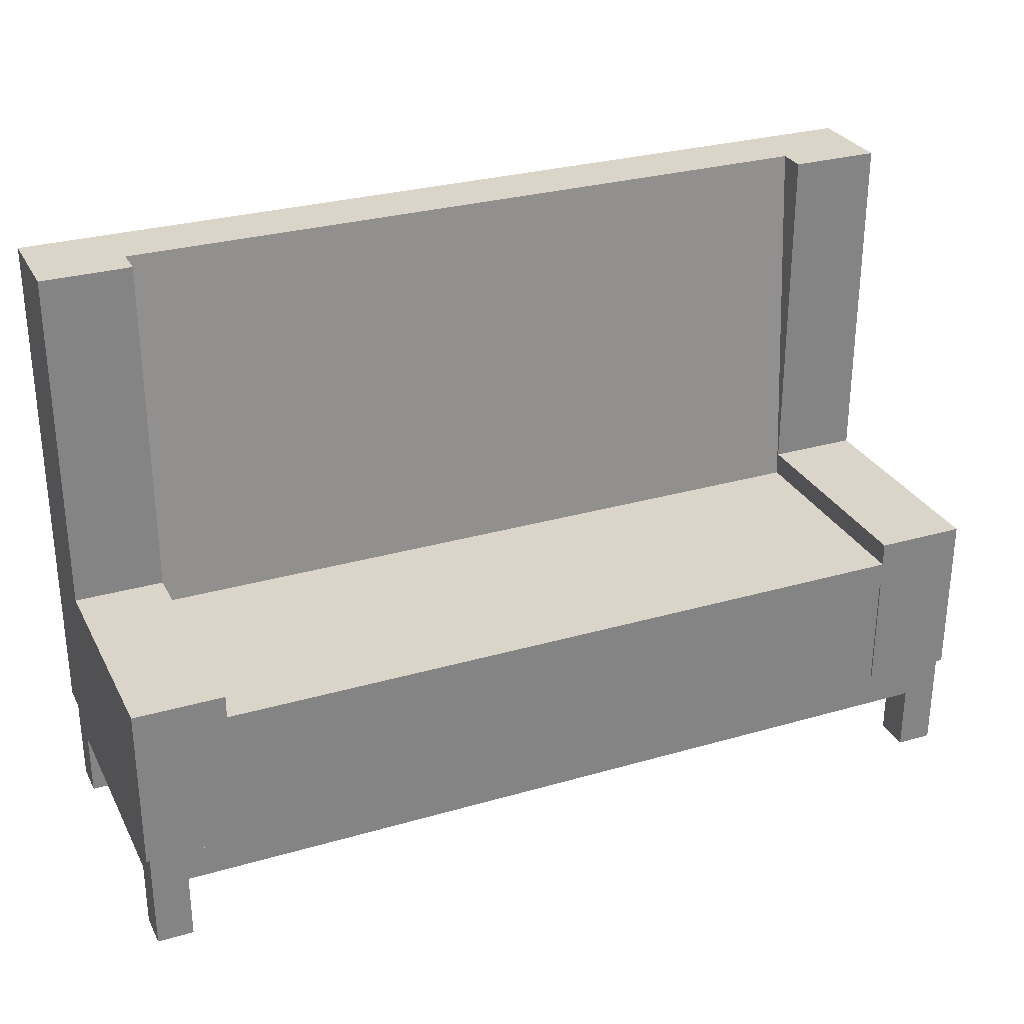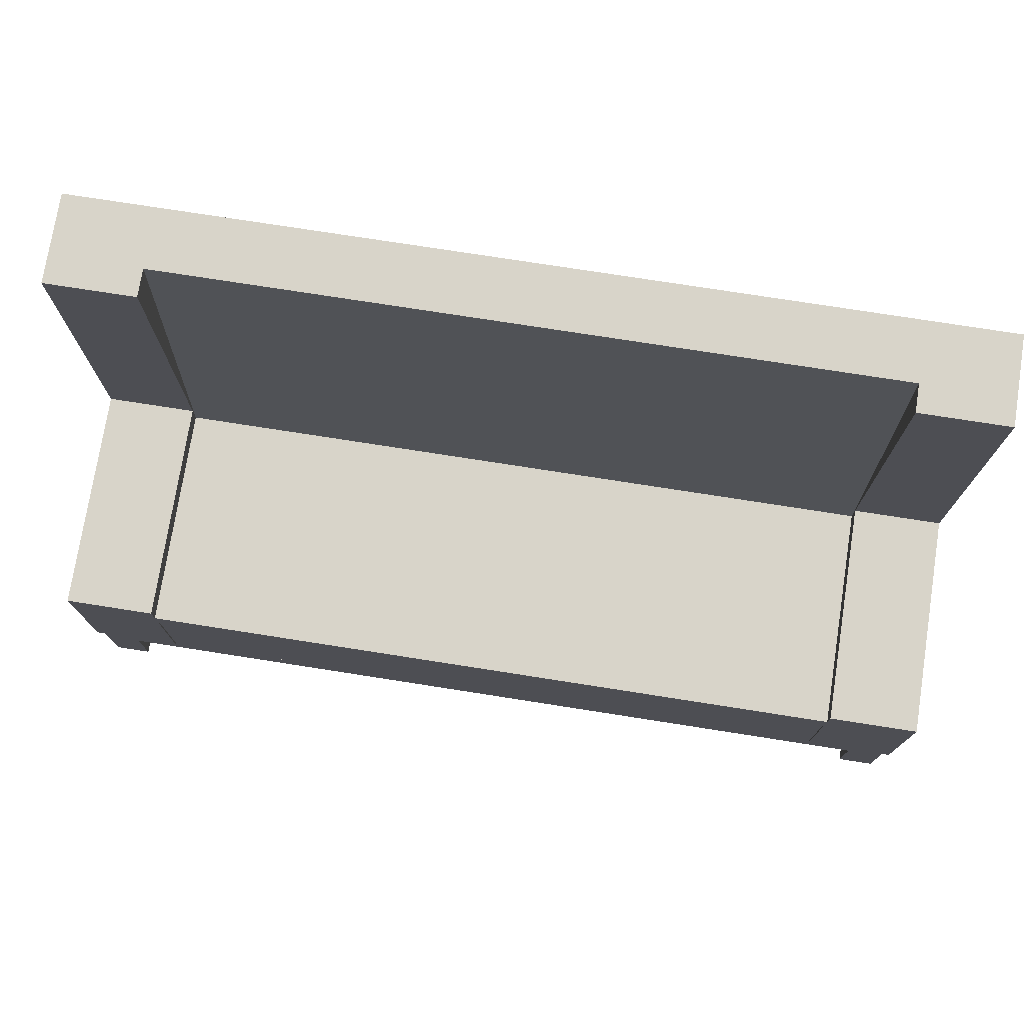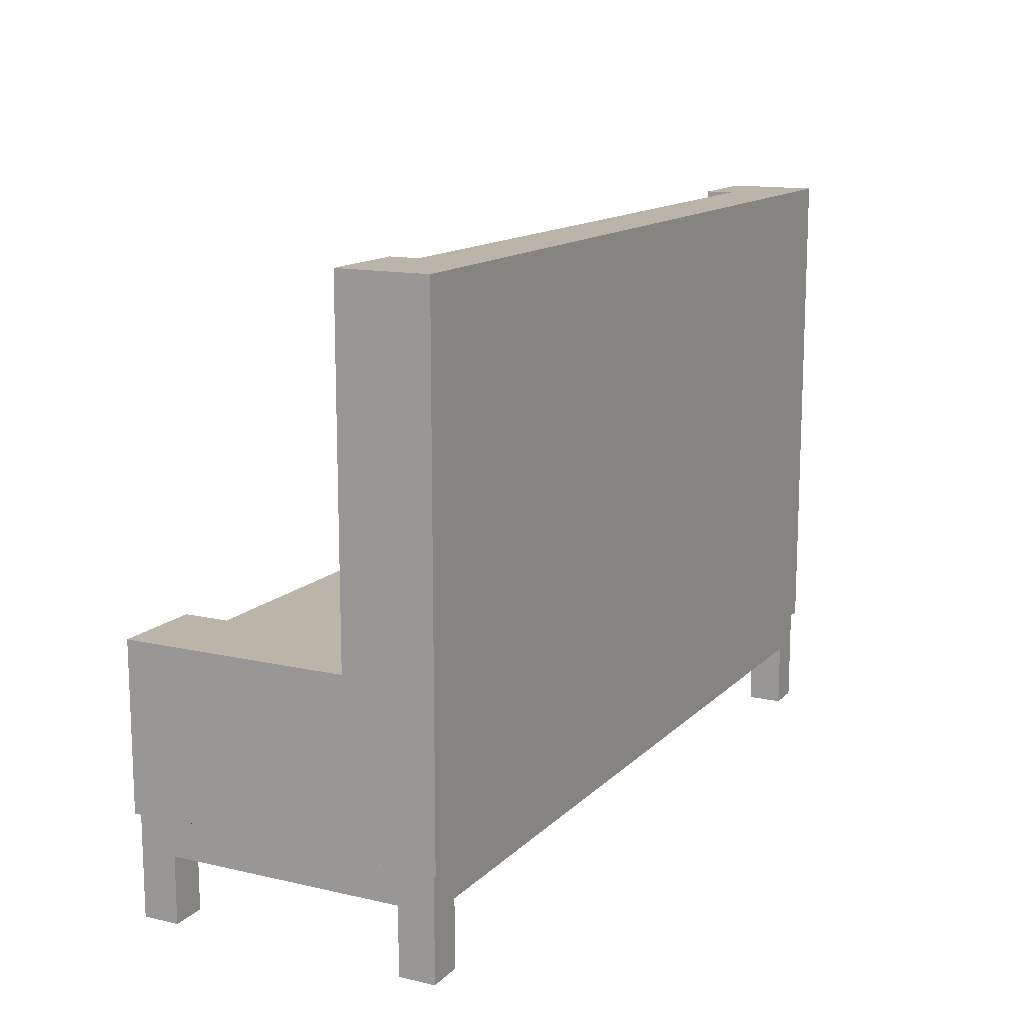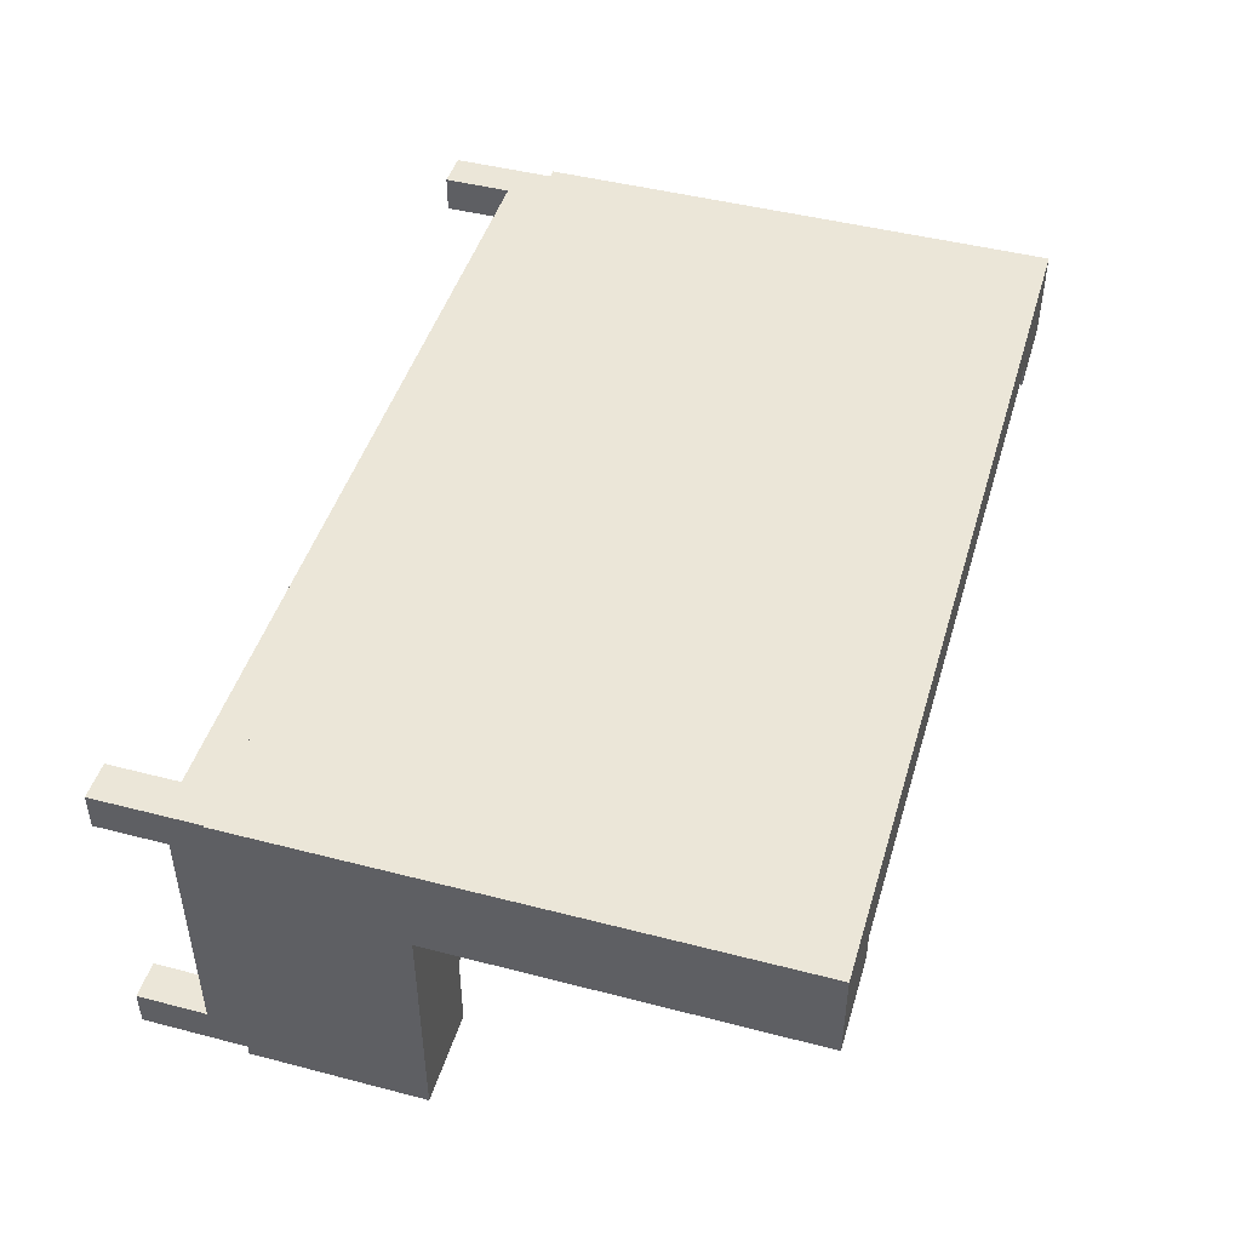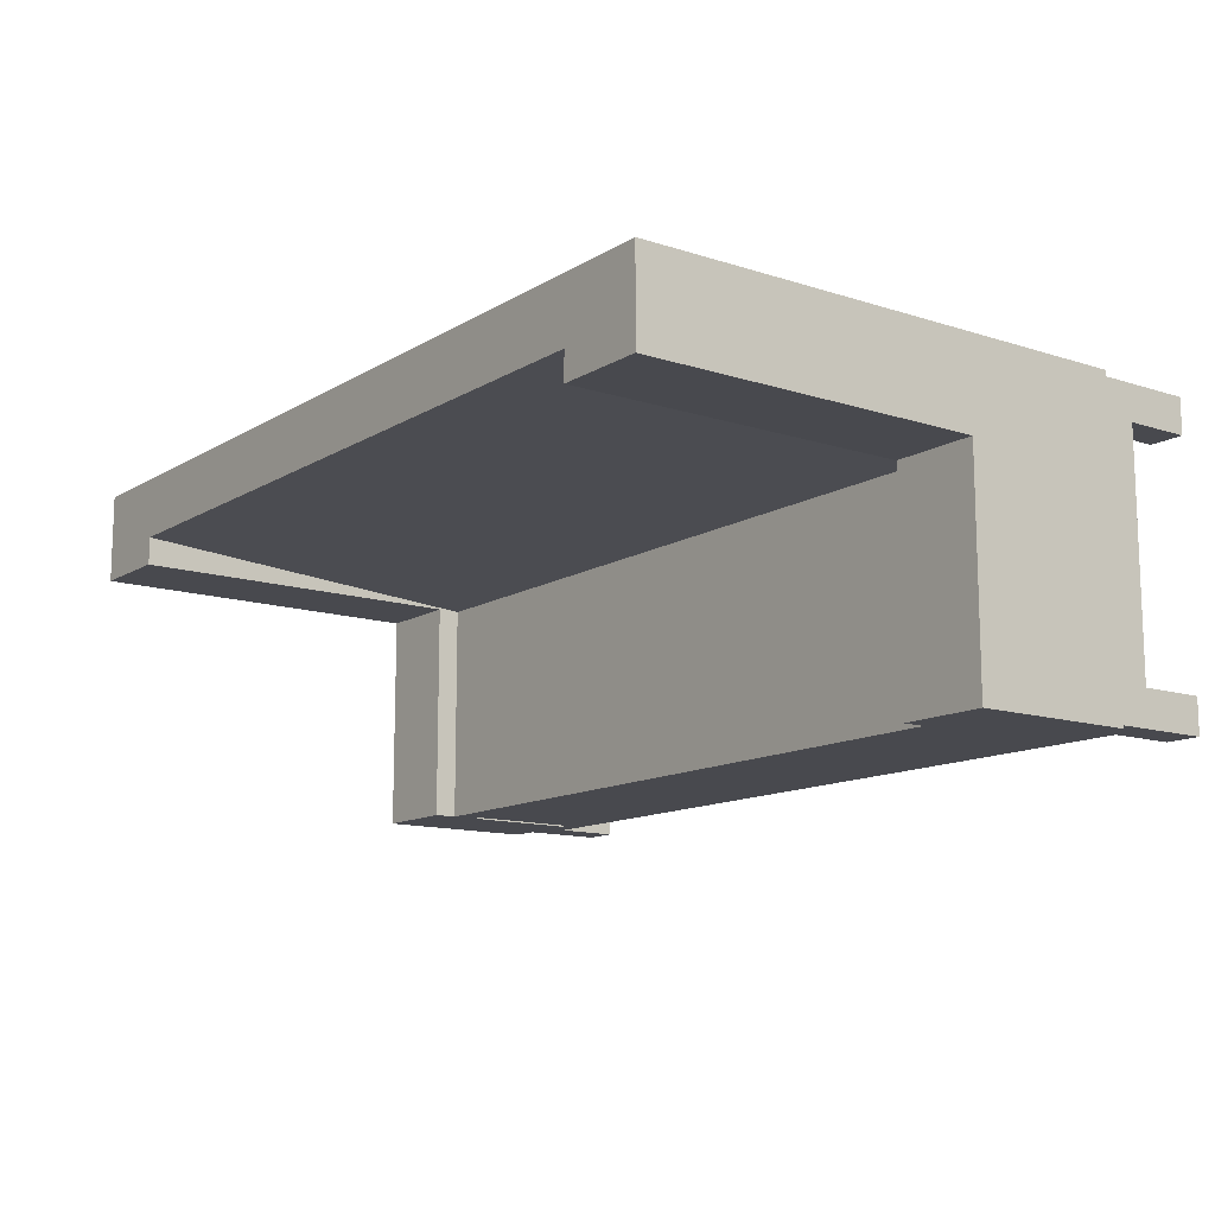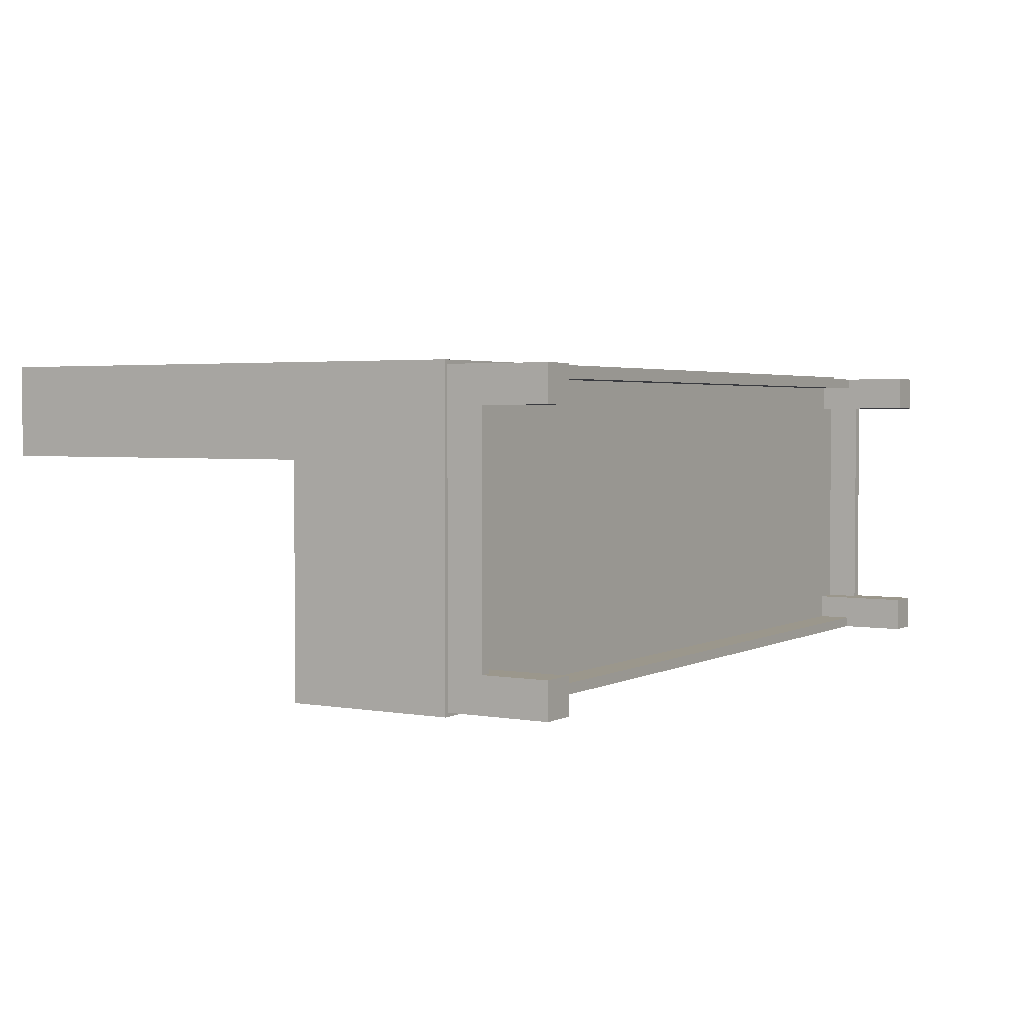
<metadata>
{"format":"obj","ext":"obj","renderer":"f3d","projection":"perspective","resolution":1024,"background":"white","views":[{"elev":29.1,"azim":156.8,"up":"+Y"},{"elev":75.2,"azim":-171.1,"up":"+Y"},{"elev":13.6,"azim":-62.8,"up":"+Y"},{"elev":46.3,"azim":106.5,"up":"+Z"},{"elev":-12.7,"azim":-126.6,"up":"+Z"},{"elev":2.8,"azim":-58.6,"up":"+Z"}]}
</metadata>
<code>
v 0.3927 -0.05141 0.14
v 0.361 -0.1419 0.14
v 0.3927 -0.1419 0.14
v 0.37 -0.08309 0.14
v 0.3927 -0.1419 0.1083
v 0.3927 -0.08309 0.1174
v 0.37 -0.05141 0.14
v 0.361 -0.08309 0.14
v 0.361 -0.1419 0.1083
v 0.3927 -0.05141 0.1174
v 0.361 -0.08309 0.1305
v 0.361 -0.05367 0.1083
v 0.3927 -0.08309 0.1083
v 0.3832 -0.08309 0.1083
v 0.361 -0.05367 0.1305
v 0.3832 -0.05367 0.1083
v 0.3927 -0.08309 -0.09992
v 0.3927 -0.05141 -0.109
v 0.3927 -0.1419 -0.1316
v 0.3927 -0.05141 -0.1316
v 0.3927 -0.08309 -0.109
v -0.3927 -0.05141 0.14
v -0.37 -0.08309 0.14
v -0.37 -0.05141 0.14
v -0.3927 -0.1419 0.14
v -0.361 -0.08309 0.14
v -0.361 -0.1419 0.14
v -0.361 -0.08309 0.1305
v 0.3832 -0.08309 -0.09992
v 0.3927 -0.1419 -0.09992
v 0.37 -0.08309 -0.1316
v 0.37 -0.05141 -0.1316
v -0.37 -0.08309 -0.1316
v -0.3927 -0.05141 -0.1316
v -0.37 -0.05141 -0.1316
v -0.361 -0.1419 0.1083
v -0.361 -0.05367 0.1305
v 0.361 -0.1419 -0.09992
v 0.361 -0.08309 -0.1316
v -0.3927 -0.05141 0.1174
v -0.361 -0.1419 -0.1316
v 0.361 -0.05367 -0.09992
v 0.3832 -0.05367 -0.09992
v 0.361 -0.05367 -0.1221
v -0.361 -0.05367 0.1083
v 0.361 -0.1419 -0.1316
v -0.3927 -0.08309 0.1174
v -0.3927 -0.05141 -0.109
v -0.3927 -0.08309 -0.109
v -0.3927 -0.1419 -0.1316
v -0.361 -0.08309 -0.1316
v -0.3927 -0.1419 0.1083
v 0.361 -0.08309 -0.1221
v -0.3832 -0.08309 0.1083
v -0.3927 -0.08309 0.1083
v -0.3927 -0.1419 -0.09992
v -0.361 -0.08309 -0.1221
v -0.361 -0.05367 -0.09992
v -0.361 -0.05367 -0.1221
v -0.3832 -0.05367 0.1083
v -0.3927 -0.08309 -0.09992
v -0.361 -0.1419 -0.09992
v -0.3832 -0.08309 -0.09992
v -0.3832 -0.05367 -0.09992
v 0.3169 -0.05141 0.1434
v 0.3961 -0.05141 0.1434
v 0.3961 -0.05141 0.14
v 0.3961 0.4012 0.1434
v -0 -0.05141 0.1434
v 0.3169 0.4012 0.1434
v -0.3169 -0.05141 0.1434
v 0.3169 -0.05141 -0.1337
v 0.3961 -0.05141 -0.1316
v 0.3169 -0.05141 -0.135
v 0.3961 0.0957 0.06417
v 0.3169 0.4012 0.06417
v -0.3961 -0.05141 0.1434
v -0 0.4012 0.1434
v -0 -0.05141 -0.1337
v -0.3961 -0.05141 -0.135
v 0.3961 0.4012 0.06417
v 0.3169 0.4012 0.08906
v -0.3961 -0.05141 0.14
v -0.3961 0.4012 0.1434
v -0.3169 0.4012 0.1434
v 0.3169 0.0527 -0.135
v -0 0.0527 -0.1337
v -0.3169 -0.05141 -0.1337
v -0.3961 -0.05141 -0.1316
v 0.3961 -0.05141 -0.135
v 0.3169 0.0957 0.06417
v -0.3169 0.4012 0.08906
v -0 0.4012 0.08906
v 0.3169 0.0527 -0.1337
v 0.3961 0.0957 -0.135
v -0.3169 0.0527 -0.1337
v -0.3169 -0.05141 -0.135
v -0.3961 0.0957 -0.135
v 0.3169 0.07533 0.06417
v -0.3961 0.0957 0.06417
v -0.3961 0.4012 0.06417
v 0.3169 0.07533 -0.135
v -0 0.0527 -0.135
v 0.3169 0.0957 -0.135
v -0 0.07533 0.06417
v -0.3169 0.4012 0.06417
v -0 0.07533 -0.135
v -0.3169 0.0527 -0.135
v -0.3169 0.0957 0.06417
v -0.3169 0.07533 0.06417
v -0.3169 0.07533 -0.135
v -0.3169 0.0957 -0.135
g mesh1_mesh1-geometry
f 1 2 3
f 2 1 4
f 2 5 3
f 3 6 1
f 4 1 7
f 8 2 4
f 5 2 9
f 5 6 3
f 1 6 10
f 11 2 8
f 2 12 9
f 12 5 9
f 6 5 13
f 12 2 11
f 5 12 14
f 13 5 14
f 15 12 11
f 14 12 16
f 14 17 13
f 18 19 20
f 19 18 21
f 22 23 24
f 25 26 23
f 27 28 26
f 17 14 29
f 30 21 17
f 19 31 20
f 20 31 32
f 19 21 30
f 25 23 22
f 33 34 35
f 26 25 27
f 36 28 27
f 36 37 28
f 38 17 29
f 17 38 30
f 19 39 31
f 38 19 30
f 40 25 22
f 41 34 33
f 25 36 27
f 42 29 43
f 44 38 42
f 37 36 45
f 38 29 42
f 39 19 46
f 19 38 46
f 47 25 40
f 48 34 49
f 34 41 50
f 51 41 33
f 36 25 52
f 53 38 44
f 36 54 45
f 38 39 46
f 55 25 47
f 34 56 49
f 39 38 53
f 41 56 50
f 56 34 50
f 57 41 51
f 25 55 52
f 55 36 52
f 58 57 59
f 36 55 54
f 45 54 60
f 49 56 61
f 56 41 62
f 41 57 62
f 62 57 58
f 55 63 54
f 63 55 61
f 61 56 63
f 58 56 62
f 63 58 64
f 56 58 63
g mesh1_mesh1-geometry
f 3 2 1
f 4 1 2
f 3 5 2
f 1 6 3
f 7 1 4
f 4 2 8
f 9 2 5
f 3 6 5
f 10 6 1
f 65 1 7
f 7 1 65
f 1 32 7
f 7 32 1
f 4 8 7
f 8 2 11
f 9 12 2
f 9 5 12
f 13 5 6
f 6 10 13
f 1 18 10
f 10 18 1
f 10 32 1
f 1 32 10
f 66 1 65
f 65 1 66
f 65 7 24
f 24 7 65
f 7 32 24
f 24 32 7
f 26 7 8
f 11 2 12
f 8 11 26
f 14 12 5
f 14 5 13
f 13 10 17
f 1 20 18
f 18 20 1
f 18 21 10
f 18 32 10
f 10 32 18
f 1 66 67
f 67 66 1
f 66 65 68
f 24 7 23
f 65 24 69
f 69 24 65
f 24 32 35
f 35 32 24
f 23 7 26
f 11 12 15
f 28 26 11
f 16 12 14
f 13 17 14
f 17 10 21
f 67 20 1
f 1 20 67
f 20 19 18
f 32 18 20
f 20 18 32
f 21 18 19
f 66 68 67
f 70 68 65
f 24 23 22
f 69 24 71
f 71 24 69
f 65 69 70
f 32 35 31
f 32 72 35
f 35 72 32
f 24 35 34
f 34 35 24
f 23 26 25
f 15 12 42
f 15 37 11
f 26 28 27
f 28 11 37
f 16 43 12
f 16 14 43
f 29 14 17
f 17 21 30
f 20 67 73
f 73 67 20
f 20 31 19
f 20 74 32
f 32 74 20
f 32 31 20
f 30 21 19
f 67 68 75
f 70 76 68
f 22 23 25
f 77 24 22
f 22 24 77
f 24 34 22
f 22 34 24
f 71 24 77
f 77 24 71
f 69 71 78
f 78 70 69
f 31 35 39
f 32 74 72
f 72 74 32
f 35 72 79
f 79 72 35
f 35 34 33
f 35 80 34
f 34 80 35
f 27 25 26
f 42 12 43
f 44 15 42
f 37 15 59
f 27 28 36
f 28 37 36
f 29 43 14
f 29 17 38
f 30 38 17
f 67 75 73
f 73 74 20
f 20 74 73
f 31 39 19
f 30 19 38
f 81 75 68
f 81 68 76
f 82 76 70
f 22 25 40
f 77 22 83
f 83 22 77
f 22 34 48
f 48 34 22
f 77 84 71
f 85 78 71
f 70 78 82
f 39 35 51
f 72 86 74
f 74 86 72
f 79 72 87
f 35 79 88
f 88 79 35
f 33 34 41
f 33 51 35
f 88 80 35
f 35 80 88
f 34 80 89
f 89 80 34
f 27 36 25
f 43 29 42
f 59 15 44
f 42 38 44
f 45 37 59
f 45 36 37
f 42 29 38
f 73 75 90
f 74 73 90
f 90 73 74
f 46 19 39
f 46 38 19
f 81 76 75
f 76 82 91
f 40 25 47
f 40 89 22
f 22 89 40
f 22 48 40
f 40 48 22
f 22 89 83
f 83 89 22
f 77 83 84
f 49 34 48
f 89 48 34
f 34 48 89
f 85 71 84
f 85 92 78
f 93 82 78
f 39 51 53
f 86 72 94
f 94 72 86
f 86 74 95
f 94 87 72
f 87 96 79
f 88 79 96
f 50 41 34
f 33 41 51
f 80 88 97
f 97 88 80
f 80 98 89
f 52 25 36
f 59 44 57
f 44 38 53
f 58 45 59
f 45 54 36
f 95 90 75
f 90 95 74
f 46 39 38
f 91 75 76
f 82 99 91
f 47 25 55
f 47 55 40
f 48 89 40
f 40 89 48
f 40 61 48
f 83 89 100
f 84 83 101
f 49 56 34
f 49 48 61
f 84 101 85
f 93 78 92
f 85 101 92
f 82 93 99
f 57 53 51
f 53 38 39
f 87 86 94
f 94 86 87
f 102 86 95
f 96 103 87
f 87 103 96
f 97 96 88
f 88 96 97
f 50 56 41
f 50 34 56
f 51 41 57
f 80 97 98
f 100 89 98
f 52 55 25
f 52 36 55
f 53 57 44
f 59 57 58
f 45 58 60
f 54 55 36
f 60 54 45
f 95 75 104
f 91 104 75
f 91 99 104
f 55 61 40
f 101 83 100
f 61 56 49
f 93 92 105
f 106 92 101
f 105 99 93
f 86 87 103
f 103 87 86
f 102 107 86
f 104 102 95
f 103 96 108
f 108 96 103
f 96 97 108
f 108 97 96
f 62 41 56
f 62 57 41
f 108 98 97
f 100 98 109
f 58 57 62
f 64 60 58
f 54 63 55
f 54 60 63
f 102 104 99
f 61 55 63
f 100 109 101
f 63 56 61
f 110 105 92
f 106 109 92
f 106 101 109
f 105 107 99
f 103 86 107
f 102 99 107
f 108 103 111
f 62 56 58
f 111 98 108
f 112 109 98
f 64 63 60
f 64 58 63
f 63 58 56
f 110 111 105
f 110 92 109
f 107 105 111
f 107 111 103
f 112 98 111
f 112 111 109
f 110 109 111
g mesh1_mesh1-geometry
f 7 8 4
f 13 10 6
f 8 7 26
f 26 11 8
f 17 10 13
f 10 21 18
f 23 7 24
f 26 7 23
f 11 26 28
f 21 10 17
f 31 35 32
f 11 37 15
f 37 11 28
f 43 14 16
f 39 35 31
f 14 43 29
f 51 35 39
f 35 51 33
f 53 51 39
f 57 44 59
f 40 55 47
f 48 61 40
f 61 48 49
f 51 53 57
f 44 57 53
f 40 61 55
f 63 60 54
f 60 63 64
g mesh1_mesh1-geometry
f 68 65 66
f 67 68 66
f 65 68 70
f 70 69 65
f 75 68 67
f 78 71 69
f 69 70 78
f 73 75 67
f 68 75 81
f 71 84 77
f 71 78 85
f 87 72 79
f 90 75 73
f 75 76 81
f 84 83 77
f 84 71 85
f 95 74 86
f 72 87 94
f 79 96 87
f 96 79 88
f 89 98 80
f 75 90 95
f 74 95 90
f 76 75 91
f 100 89 83
f 101 83 84
f 99 93 82
f 95 86 102
f 98 97 80
f 98 89 100
f 104 75 95
f 75 104 91
f 100 83 101
f 105 92 93
f 93 99 105
f 86 107 102
f 95 102 104
f 97 98 108
f 109 98 100
f 101 109 100
f 92 105 110
f 92 109 106
f 109 101 106
f 99 107 105
f 107 86 103
f 107 99 102
f 111 103 108
f 108 98 111
f 98 109 112
f 105 111 110
f 109 92 110
f 111 105 107
f 103 111 107
f 111 98 112
f 109 111 112
f 111 109 110
g mesh1_mesh1-geometry
f 42 12 15
f 12 43 16
f 43 12 42
f 42 15 44
f 59 15 37
f 44 15 59
f 59 37 45
f 59 45 58
f 60 58 45
f 58 60 64
g mesh1_mesh1-geometry
f 68 76 70
f 76 68 81
f 70 76 82
f 82 78 70
f 91 82 76
f 78 92 85
f 78 82 93
f 91 99 82
f 85 101 84
f 92 78 93
f 92 101 85
f 104 99 91
f 101 92 106
f 99 104 102
g mesh2_mesh2-geometry
l 89 34
l 89 83
l 77 83
l 83 22
l 77 71
l 71 69
l 69 65
g mesh3_mesh3-geometry
l 86 74
l 86 94
l 86 103
l 74 72
l 90 74
l 103 108
l 103 87
l 72 79
l 108 96
l 87 96
l 79 88
l 97 88
l 97 80
g mesh4_mesh4-geometry
l 67 1
l 67 73
l 66 67
l 73 20

</code>
